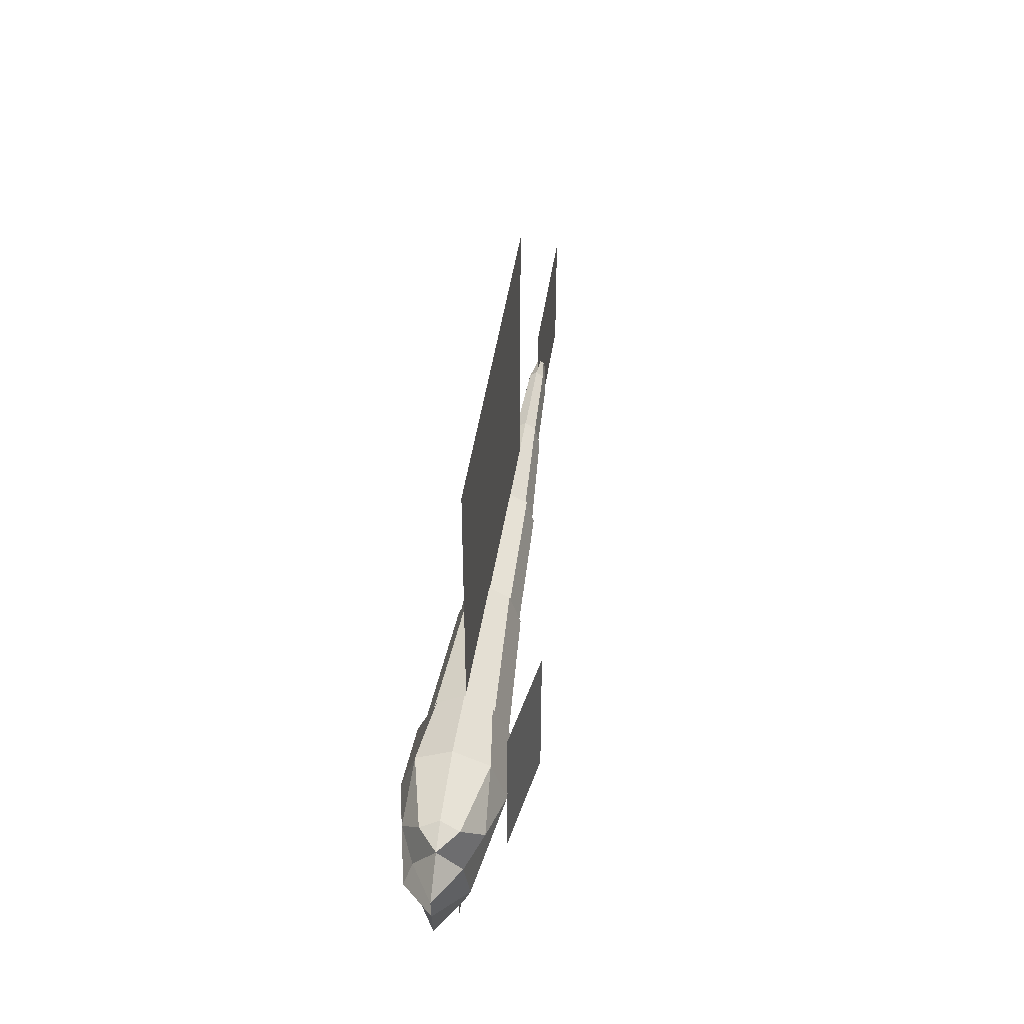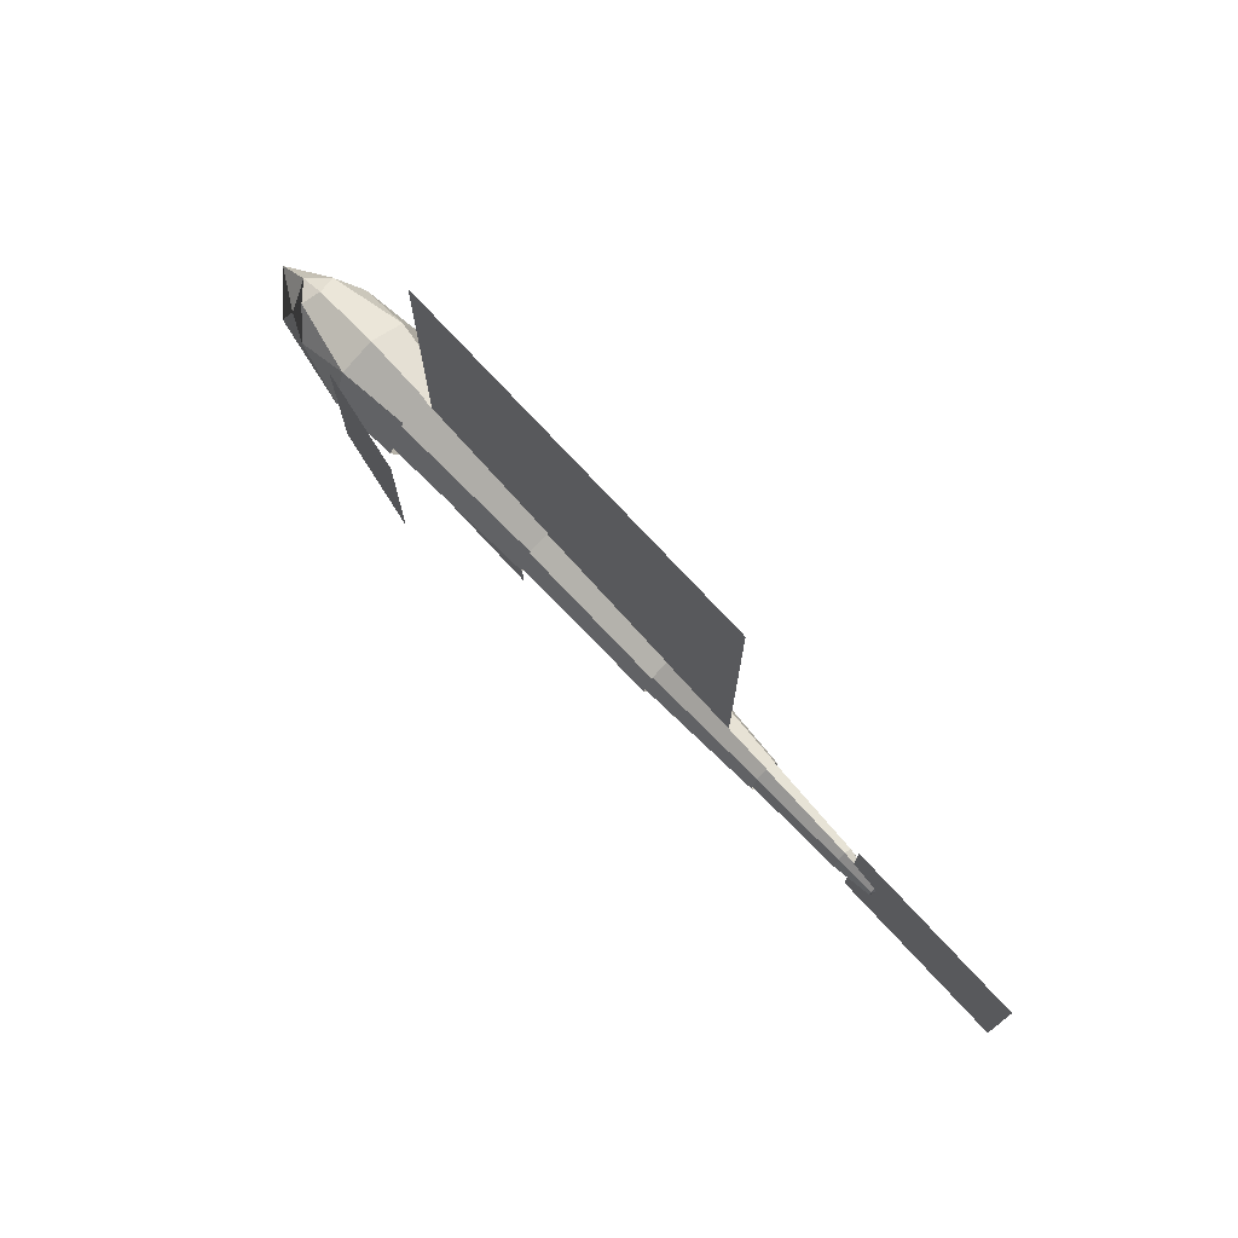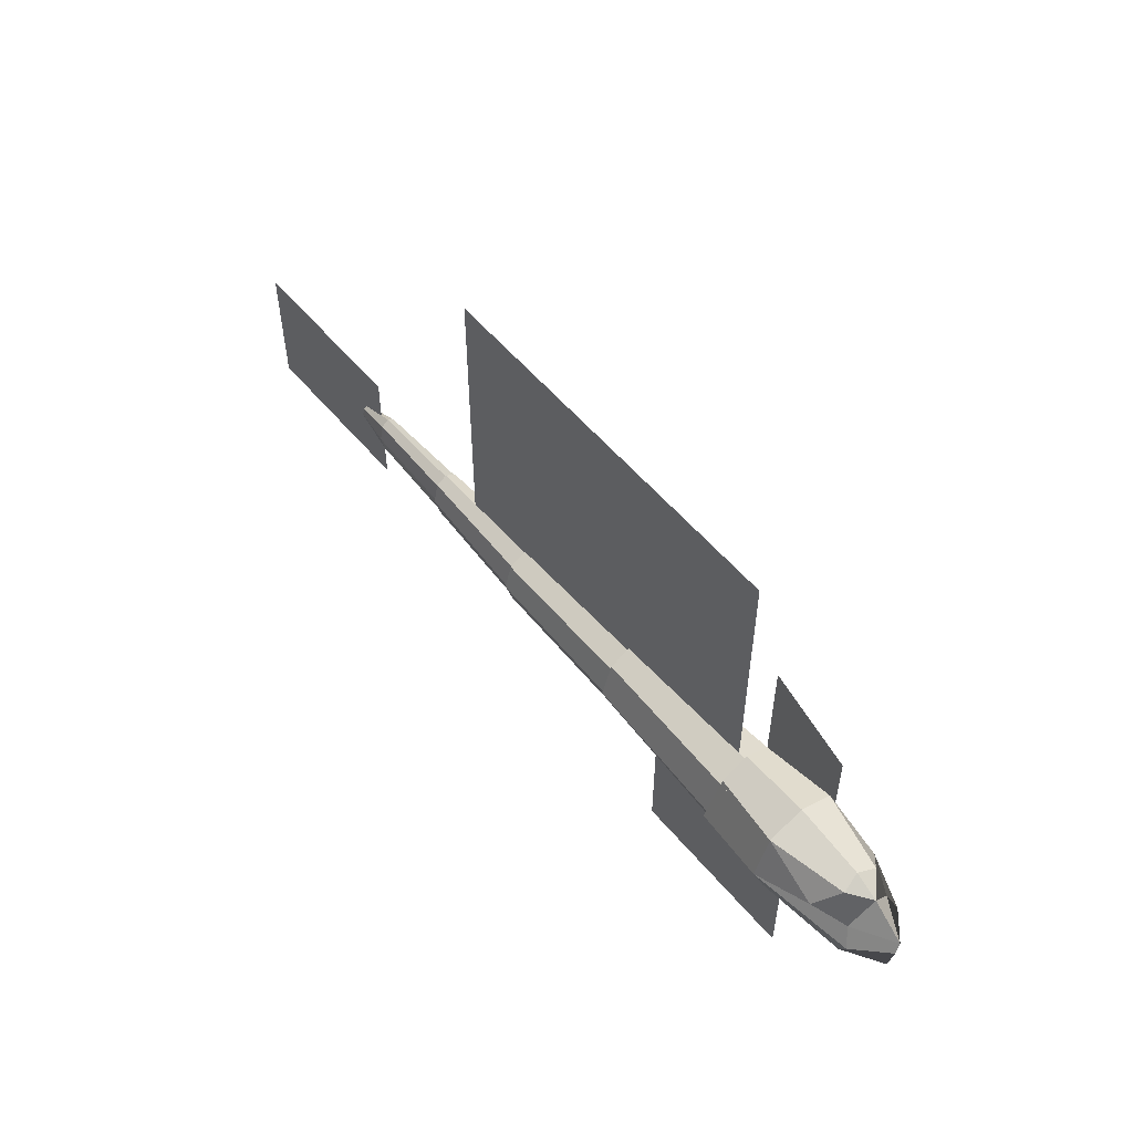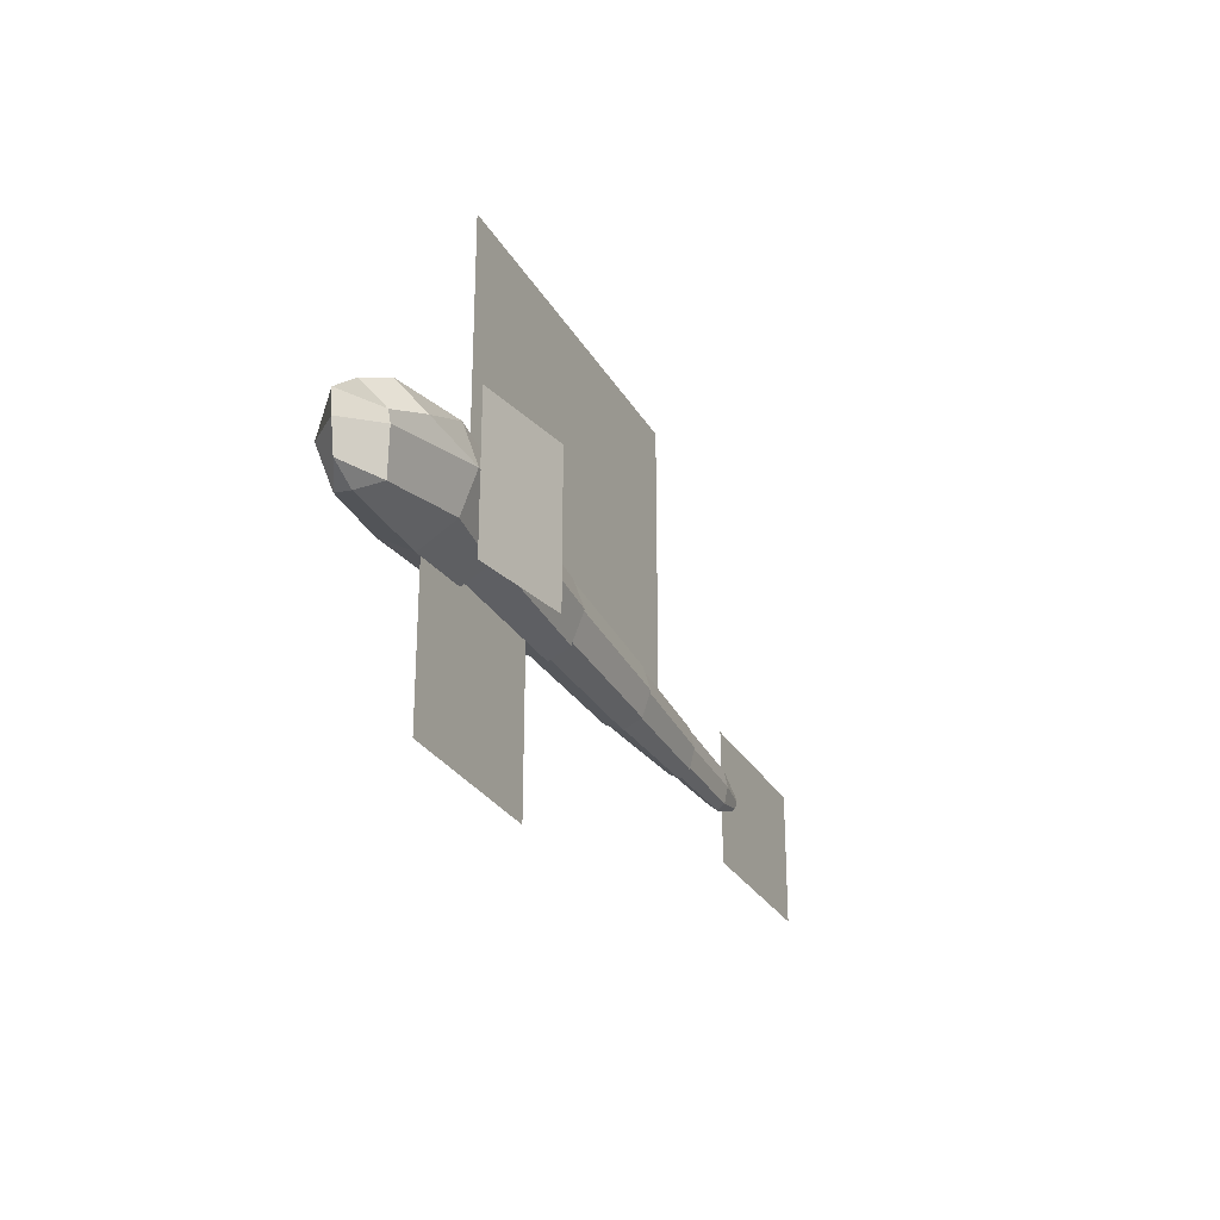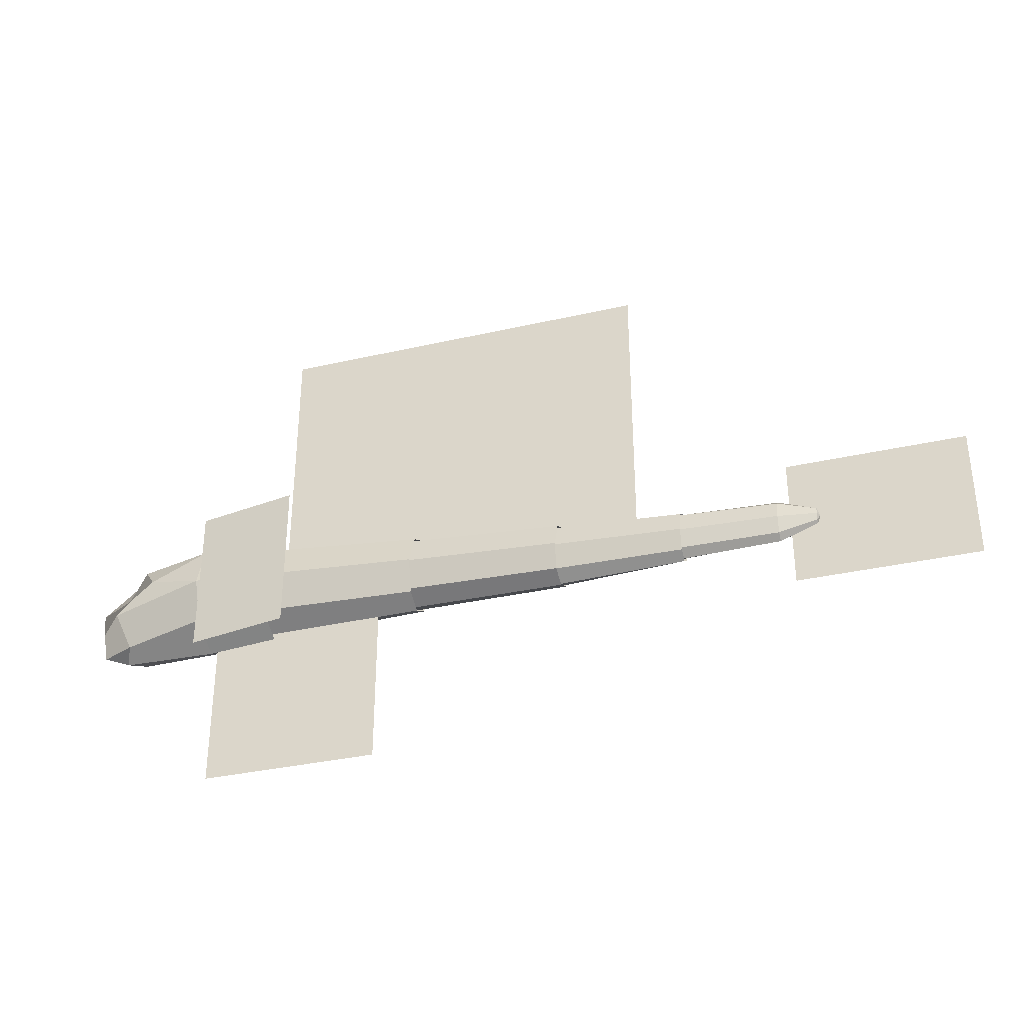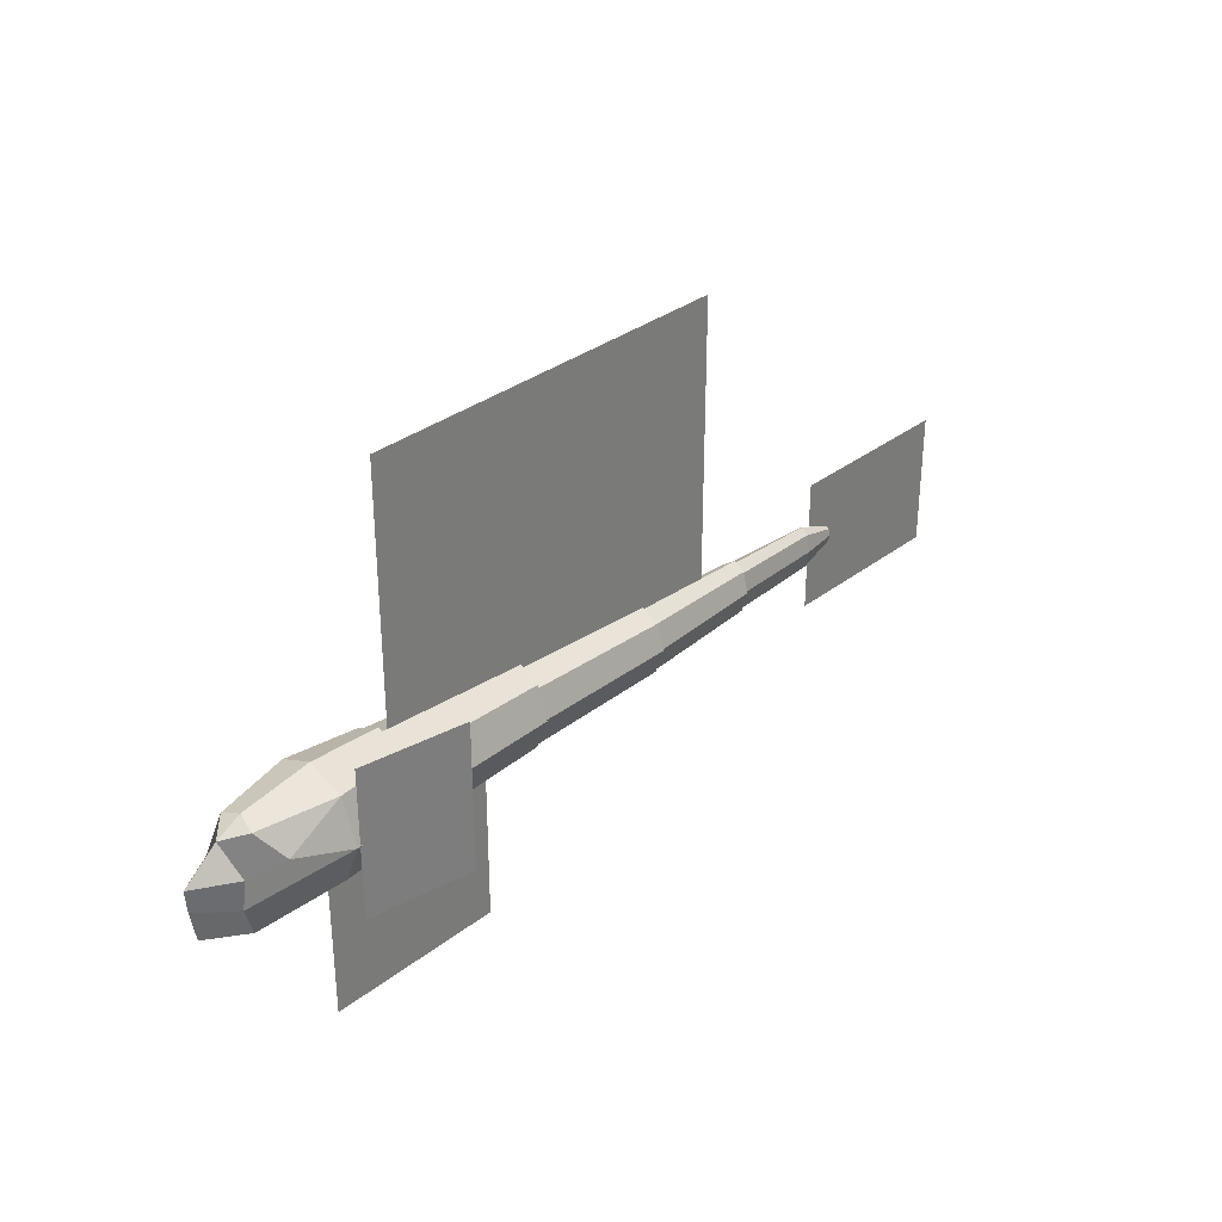
<metadata>
{"format":"obj","ext":"obj","renderer":"f3d","projection":"perspective","resolution":1024,"background":"white","views":[{"elev":43.6,"azim":-82.2,"up":"+Y"},{"elev":73.4,"azim":47.5,"up":"+Y"},{"elev":54.8,"azim":-129.0,"up":"+Y"},{"elev":-27.2,"azim":-66.2,"up":"+Y"},{"elev":-34.2,"azim":17.2,"up":"+Y"},{"elev":32.7,"azim":-46.8,"up":"+Y"}]}
</metadata>
<code>
o default
o pPlane4
v -2.357 -1.126 0.3789
v -1.561 -1.126 0.5225
v -1.561 0.02166 0.5225
v -2.357 0.02166 0.3789
f 1 2 3 4
o default
o pPlane3
v -2.33 -2.13 0
v -0.9602 -2.13 0
v -0.9602 -0.7095 0
v -2.33 -0.7095 0
f 5 6 7 8
o default
o pPlane2
v 2.341 -1.199 0
v 3.711 -1.199 0
v 3.711 -0.1702 0
v 2.341 -0.1702 0
f 9 10 11 12
o default
o pPlane1
v -1.772 -0.5346 0
v 1.152 -0.5346 0
v 1.152 1.744 0
v -1.772 1.744 0
f 13 14 15 16
o default
o pCube11
v 1.474 -0.6491 0.1101
v 1.472 -0.7961 0.08211
v 2.253 -0.7877 0.05475
v 2.254 -0.6575 0.08144
v 1.476 -0.5021 0.08211
v 2.256 -0.5274 0.05475
v 2.256 -0.4829 0
v 1.476 -0.4519 0
v 1.472 -0.8463 0
v 2.252 -0.8321 0
v 1.476 -0.5021 -0.08211
v 2.256 -0.5274 -0.05475
v 1.472 -0.7961 -0.08211
v 2.253 -0.7877 -0.05475
v 1.474 -0.6491 -0.1101
v 2.254 -0.6575 -0.08144
v 2.545 -0.6107 0.02706
v 2.545 -0.5937 0
v 2.544 -0.6607 0.04045
v 2.544 -0.7107 0.02706
v 2.544 -0.7276 0
v 2.545 -0.6107 -0.02706
v 2.544 -0.7107 -0.02706
v 2.544 -0.6607 -0.04045
v 2.566 -0.661 0
f 17 18 19 20
f 21 22 23 24
f 25 26 19 18
f 21 17 20 22
f 27 24 23 28
f 25 29 30 26
f 31 27 28 32
f 29 31 32 30
f 23 22 33 34
f 22 20 35 33
f 20 19 36 35
f 19 26 37 36
f 28 23 34 38
f 26 30 39 37
f 32 28 38 40
f 30 32 40 39
f 34 33 41
f 33 35 41
f 35 36 41
f 36 37 41
f 38 34 41
f 37 39 41
f 40 38 41
f 39 40 41
o default
o pCube9
v -1.95 -0.5455 0.3206
v -1.961 -0.8268 0.2244
v -0.6364 -0.8375 0.1569
v -0.6272 -0.5957 0.245
v -1.94 -0.2642 0.2244
v -0.6181 -0.3539 0.1569
v -0.6149 -0.2713 0
v -1.936 -0.1681 0
v -1.965 -0.9229 0
v -0.6396 -0.9202 0
v -1.94 -0.2642 -0.2244
v -0.6181 -0.3539 -0.1569
v -1.961 -0.8268 -0.2244
v -0.6364 -0.8375 -0.1569
v -1.95 -0.5455 -0.3206
v -0.6272 -0.5957 -0.245
f 42 43 44 45
f 46 47 48 49
f 50 51 44 43
f 46 42 45 47
f 52 49 48 53
f 50 54 55 51
f 56 52 53 57
f 54 56 57 55
o default
o pCube8
v -2.385 -0.2153 0.2685
v -2.385 -0.1006 0
v -2.928 -0.1832 0
v -2.967 -0.2319 0.1421
v -3.122 -0.2822 0
v -3.386 -0.4961 0
v -3.075 -0.5038 0.1766
v -2.824 -0.4268 0.2925
v -3.371 -0.6699 0
v -3.146 -0.6537 0.235
v -2.385 -0.2157 -0.2685
v -2.967 -0.2319 -0.1421
v -2.824 -0.4268 -0.2925
v -3.075 -0.5038 -0.1766
v -2.385 -0.5512 -0.3837
v -3.146 -0.6537 -0.235
v -3.327 -0.9053 0
v -3.112 -0.9948 0
v -3.034 -0.932 0.1644
v -2.385 -1.012 0
v -2.385 -0.8516 0.2685
v -2.385 -0.5507 0.3837
v -3.034 -0.932 -0.1644
v -2.385 -0.852 -0.2685
v -1.842 -0.864 0.2037
v -1.842 -0.5512 0.3523
v -1.842 -0.2384 0.2037
v -1.842 -0.131 0
v -1.842 -0.9709 0
v -1.842 -0.2384 -0.2037
v -1.842 -0.864 -0.2037
v -1.842 -0.5512 -0.3523
f 58 59 60 61
f 62 63 64
f 65 58 61
f 63 66 67 64
f 68 69 60 59
f 69 70 71 62
f 62 71 63
f 72 73 71 70
f 63 71 73 66
f 65 61 62 64
f 70 68 72
f 60 69 62
f 61 60 62
f 74 75 76
f 75 77 78 76
f 76 78 79 67
f 66 74 76 67
f 74 80 75
f 75 80 81 77
f 80 73 72 81
f 66 73 80 74
f 67 79 65 64
f 79 78 82 83
f 58 84 85 59
f 77 86 82 78
f 58 79 83 84
f 68 59 85 87
f 77 81 88 86
f 72 68 87 89
f 81 72 89 88
f 65 79 58
f 70 69 68
o default
o pCube6
v 0.3876 -0.6409 0.1909
v 0.3856 -0.8303 0.1336
v 1.511 -0.8143 0.08242
v 1.513 -0.6531 0.1221
v 0.3897 -0.4514 0.1336
v 1.515 -0.4918 0.08242
v 1.515 -0.4367 0
v 0.3904 -0.3867 0
v 0.3849 -0.8951 0
v 1.511 -0.8694 0
v 0.3897 -0.4514 -0.1336
v 1.515 -0.4918 -0.08242
v 0.3856 -0.8303 -0.1336
v 1.511 -0.8143 -0.08242
v 0.3876 -0.6409 -0.1909
v 1.513 -0.6531 -0.1221
f 90 91 92 93
f 94 95 96 97
f 98 99 92 91
f 94 90 93 95
f 100 97 96 101
f 98 102 103 99
f 104 100 101 105
f 102 104 105 103
o default
o pCube5
v -0.9357 -0.5841 0.2422
v -0.9443 -0.8091 0.1695
v 0.5391 -0.8338 0.1374
v 0.5464 -0.6404 0.1964
v -0.9272 -0.3592 0.1695
v 0.5538 -0.447 0.1374
v 0.5563 -0.3809 0
v -0.9243 -0.2823 0
v -0.9472 -0.886 0
v 0.5366 -0.8999 0
v -0.9272 -0.3592 -0.1695
v 0.5538 -0.447 -0.1374
v -0.9443 -0.8091 -0.1695
v 0.5391 -0.8338 -0.1374
v -0.9357 -0.5841 -0.2422
v 0.5464 -0.6404 -0.1964
f 106 107 108 109
f 110 111 112 113
f 114 115 108 107
f 110 106 109 111
f 116 113 112 117
f 114 118 119 115
f 120 116 117 121
f 118 120 121 119

</code>
